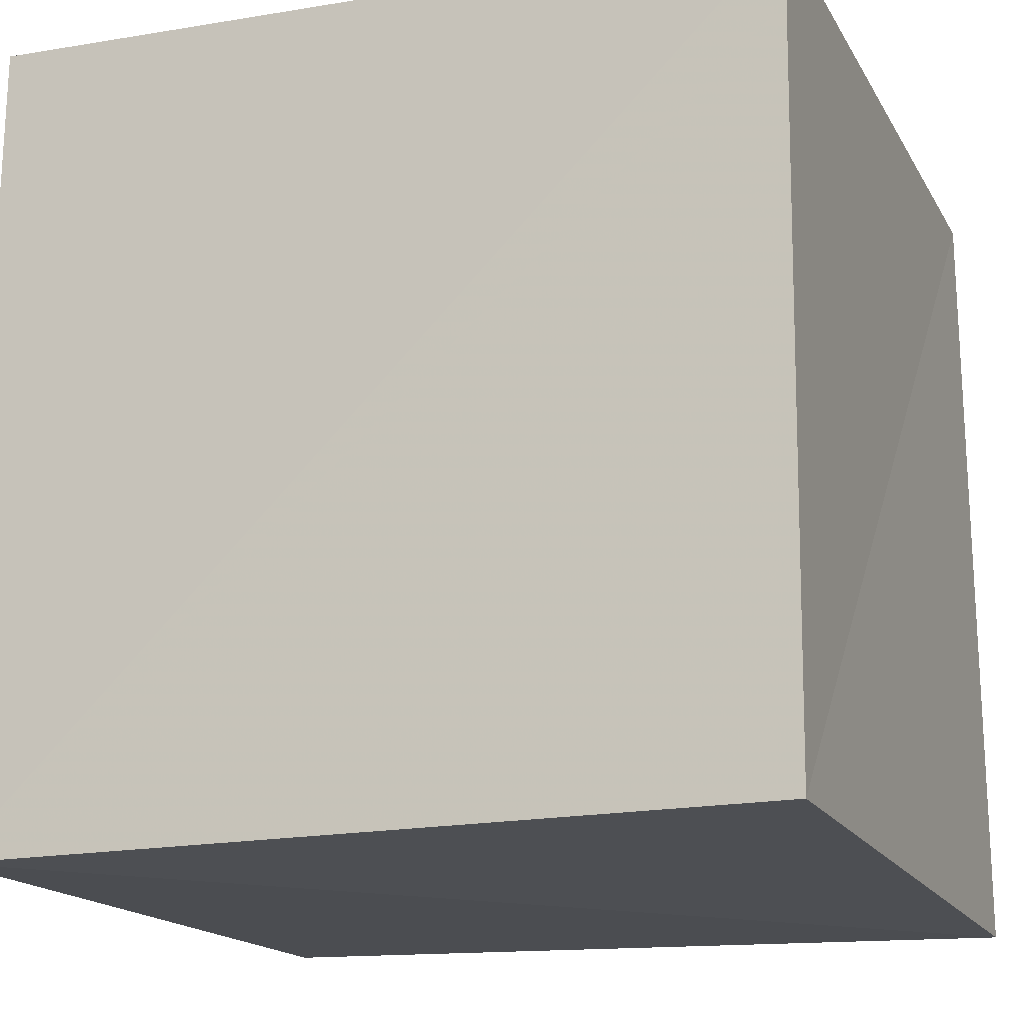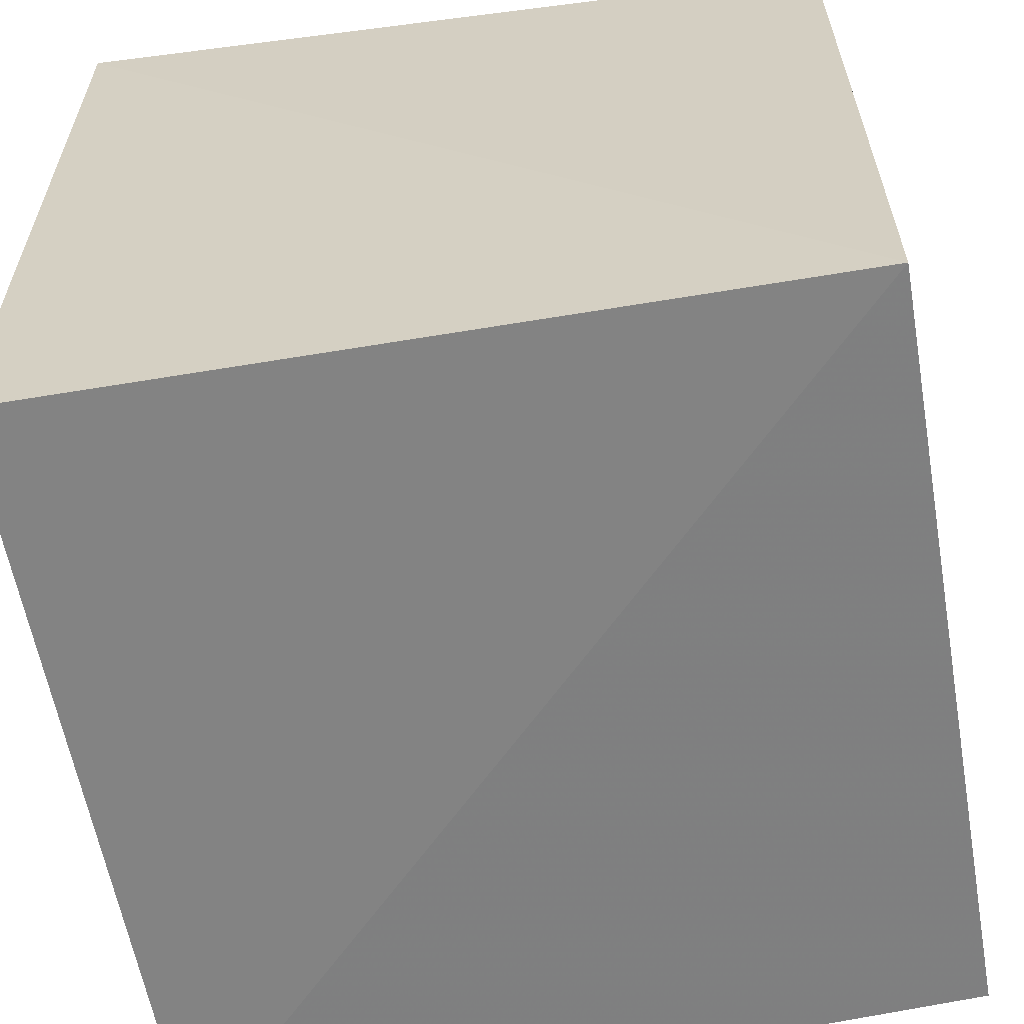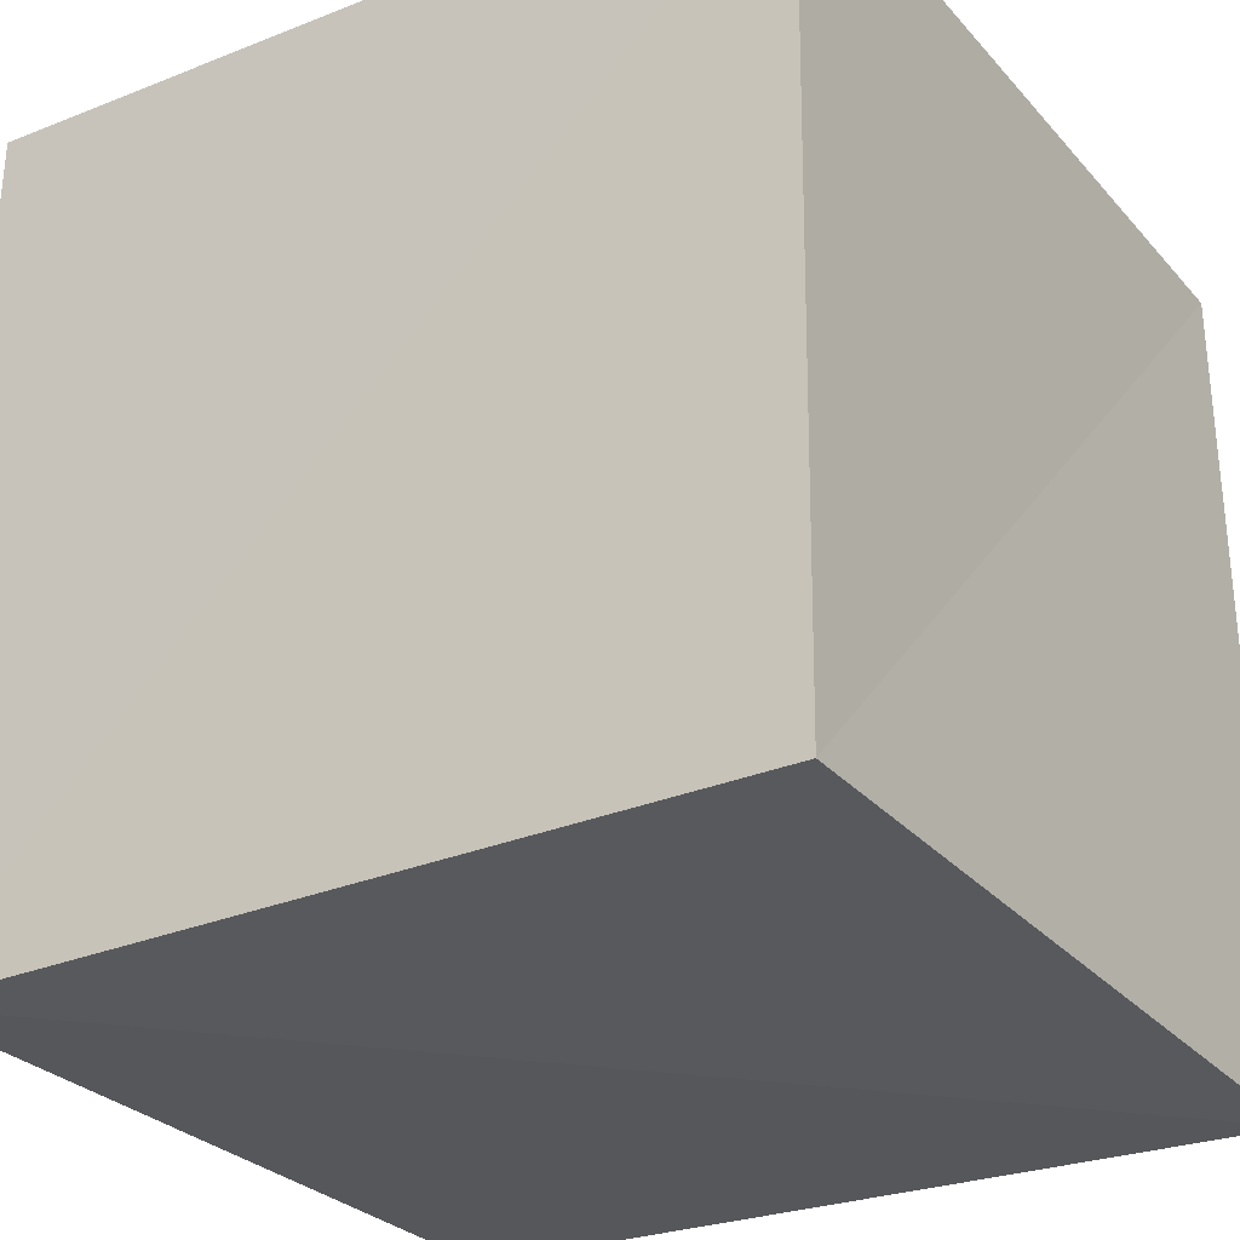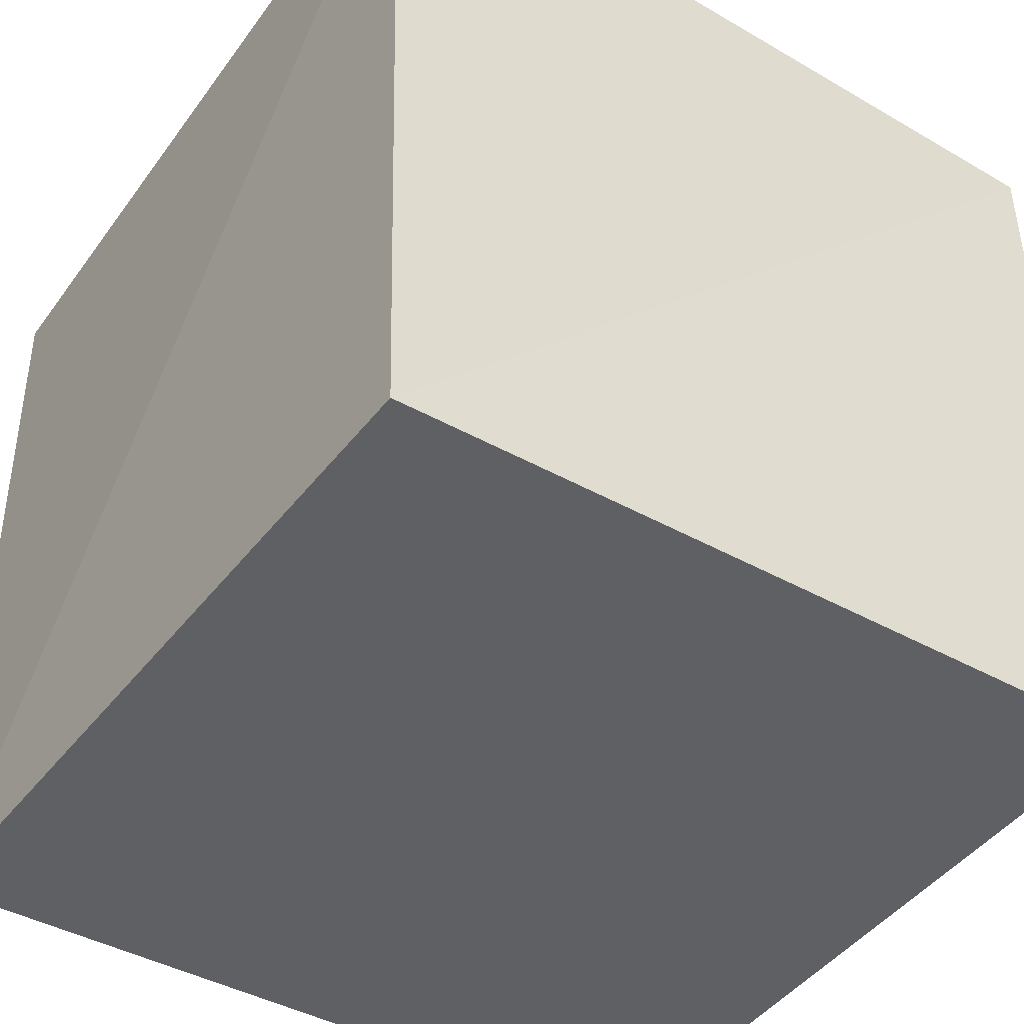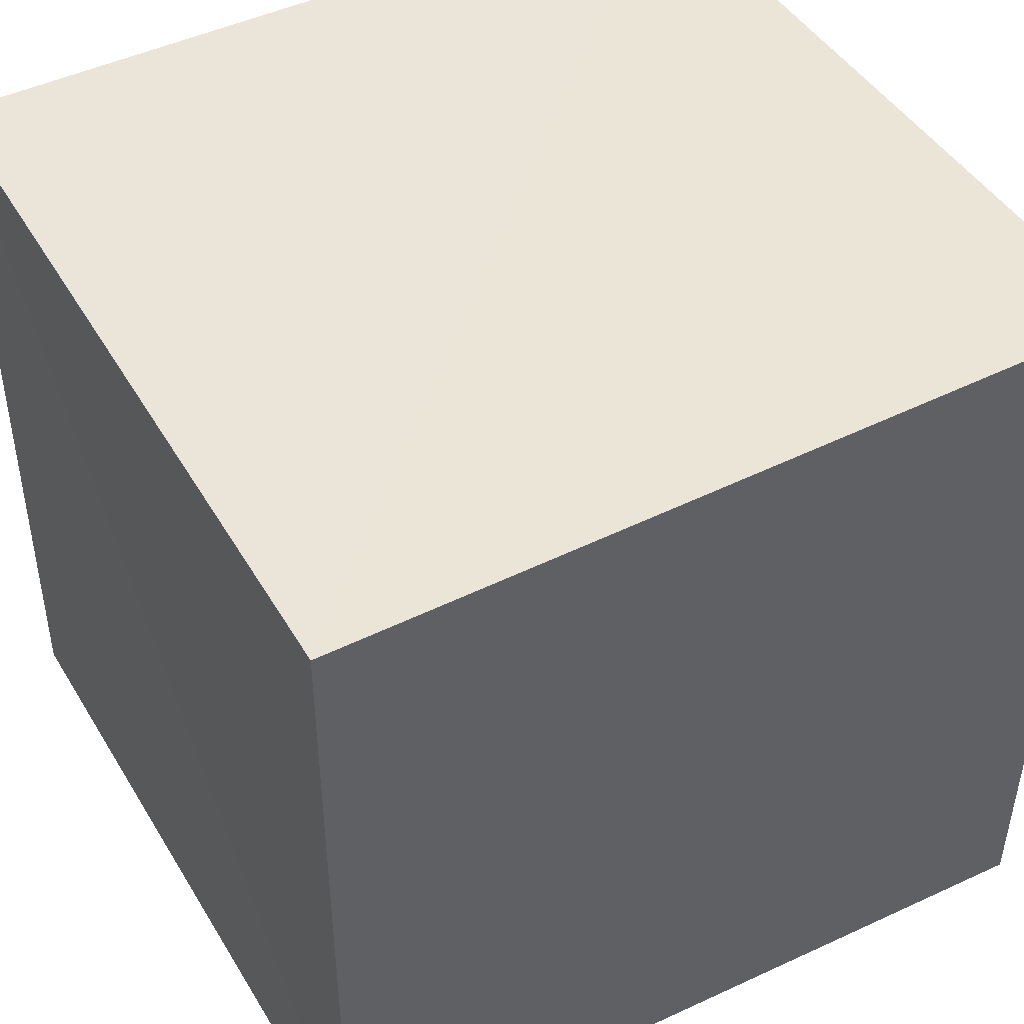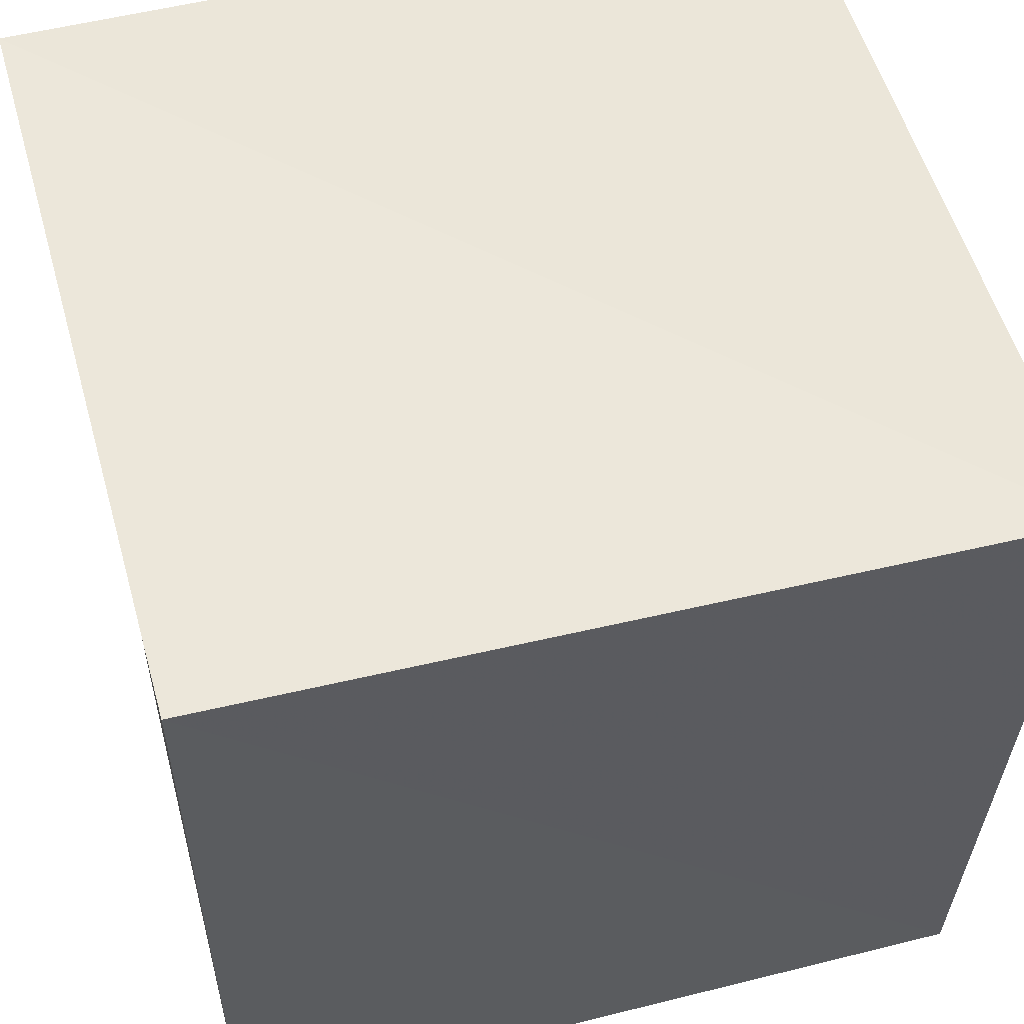
<metadata>
{"format":"obj","ext":"obj","renderer":"f3d","projection":"perspective","resolution":1024,"background":"white","views":[{"elev":-15.4,"azim":19.9,"up":"+Z"},{"elev":-60.4,"azim":-80.0,"up":"+Z"},{"elev":-27.1,"azim":31.9,"up":"+Z"},{"elev":-44.0,"azim":-33.8,"up":"+Y"},{"elev":44.8,"azim":150.7,"up":"+Y"},{"elev":54.4,"azim":75.0,"up":"+Y"}]}
</metadata>
<code>
v  0.002493  0  0.002493
v  0.9939  0  0.02182
v  1.012  0.9883  -0.01653
v  -0.007607  0.9958  -0.007607
v  0.02182  0  0.9939
v  0.9963  0.01149  0.9963
v  0.9979  0.9935  0.9979
v  -0.01653  0.9883  1.012
f 3 1 2
f 5 7 6
f 1 3 4
f 1 6 2
f 7 5 8
f 2 7 3
f 6 1 5
f 3 8 4
f 7 2 6
f 1 8 5
f 8 3 7
f 8 1 4

</code>
